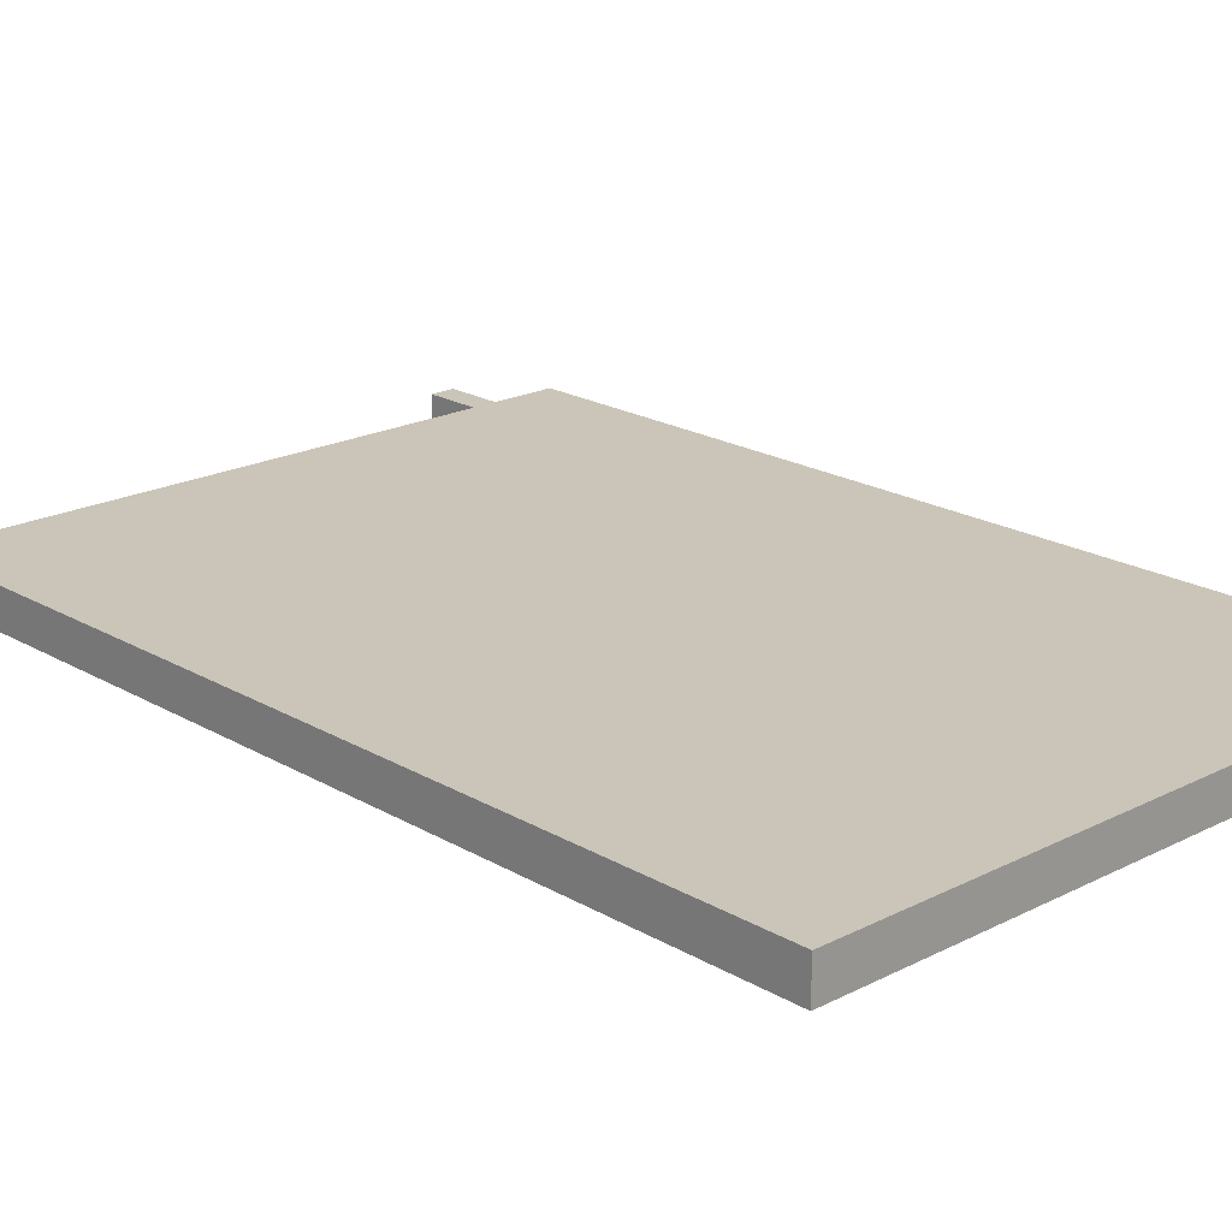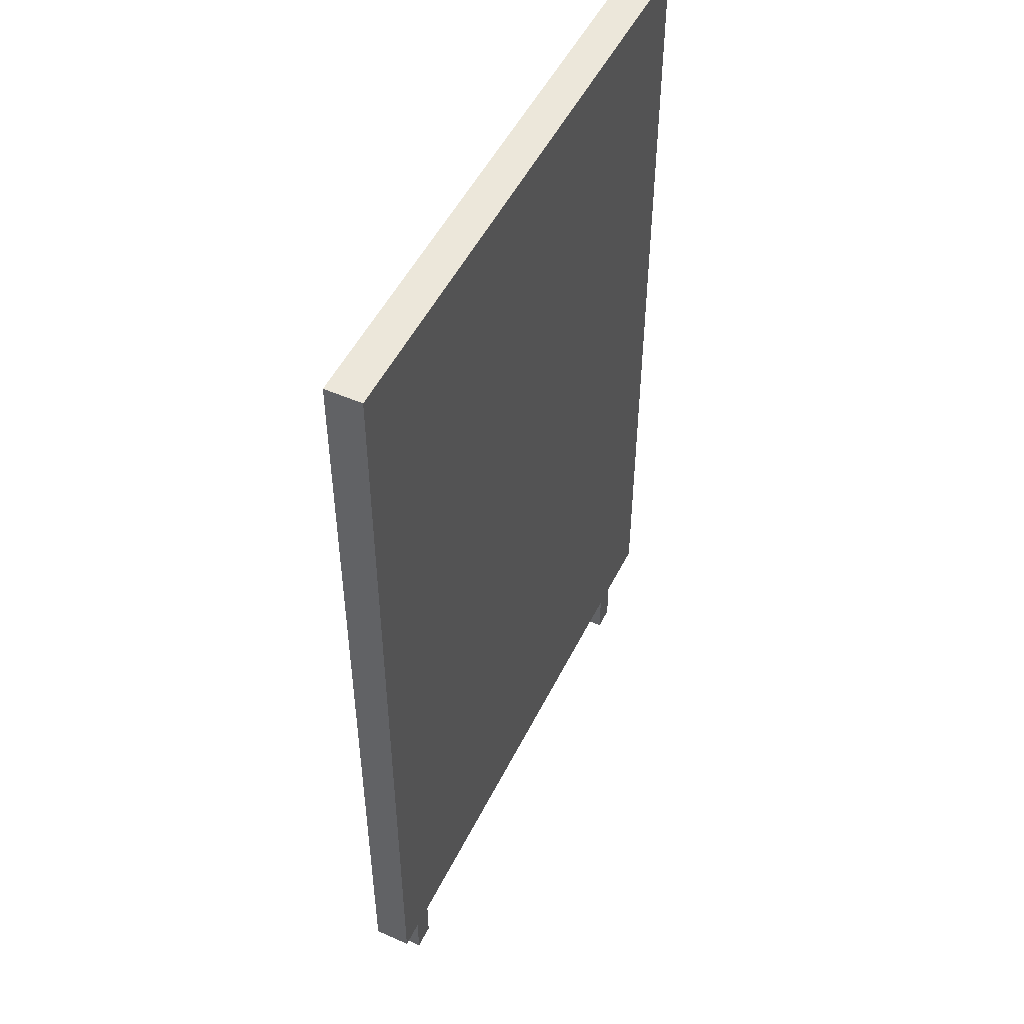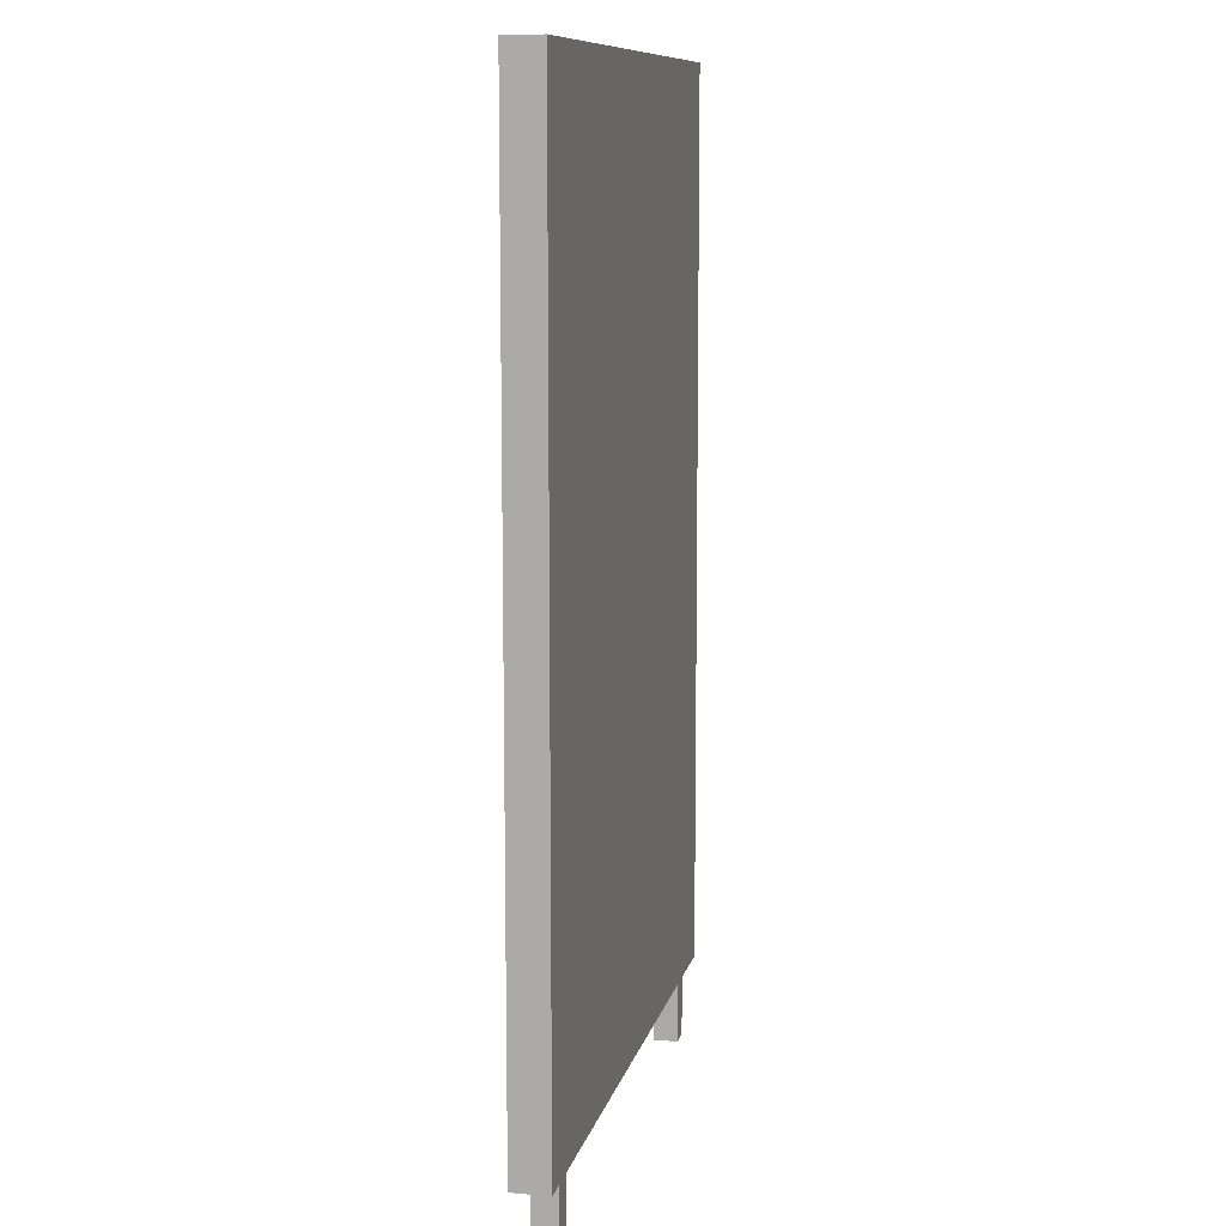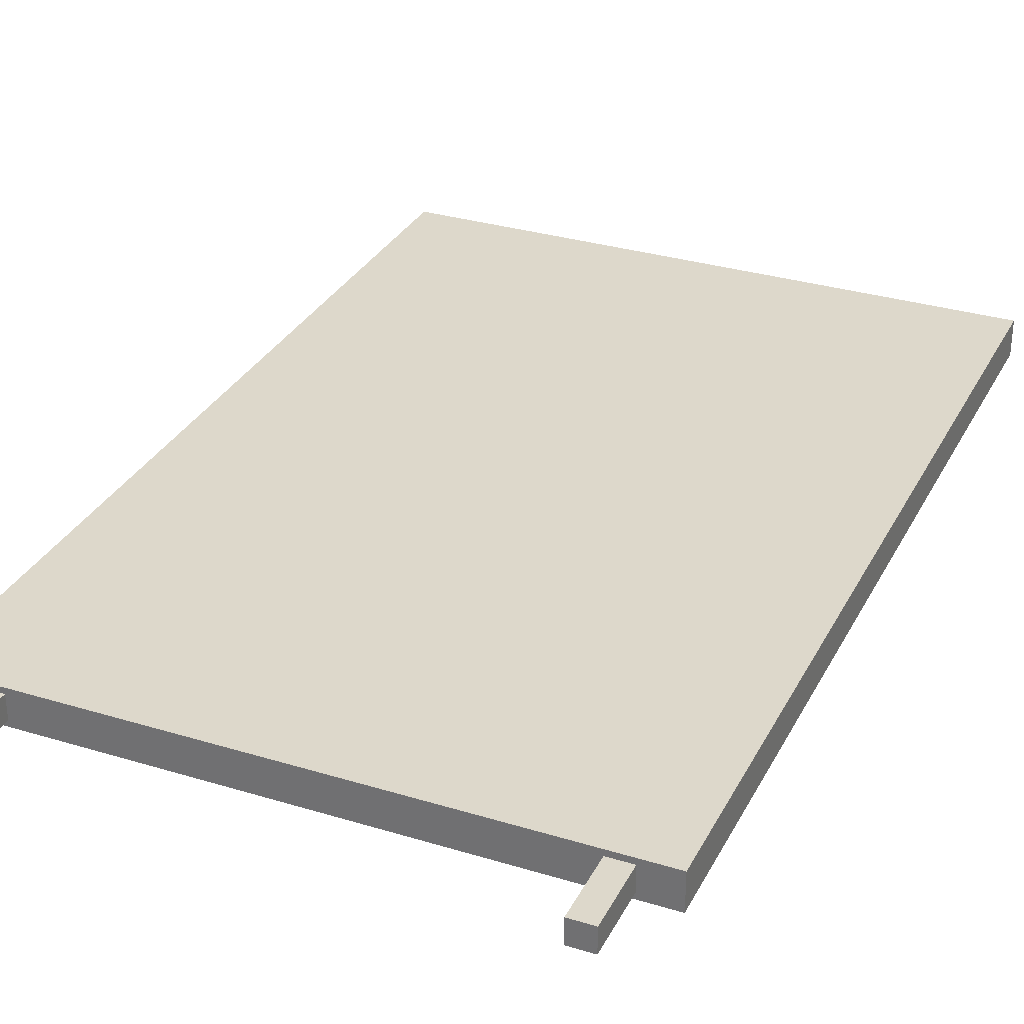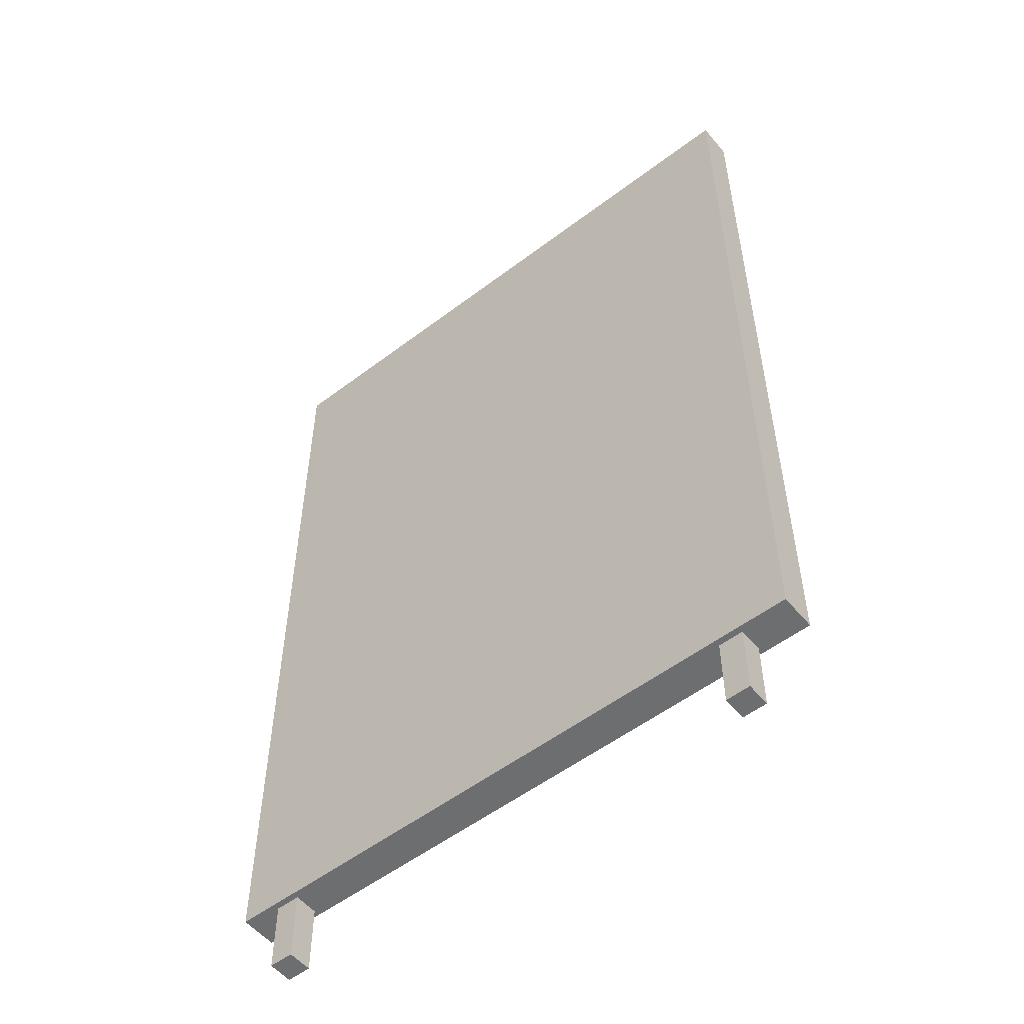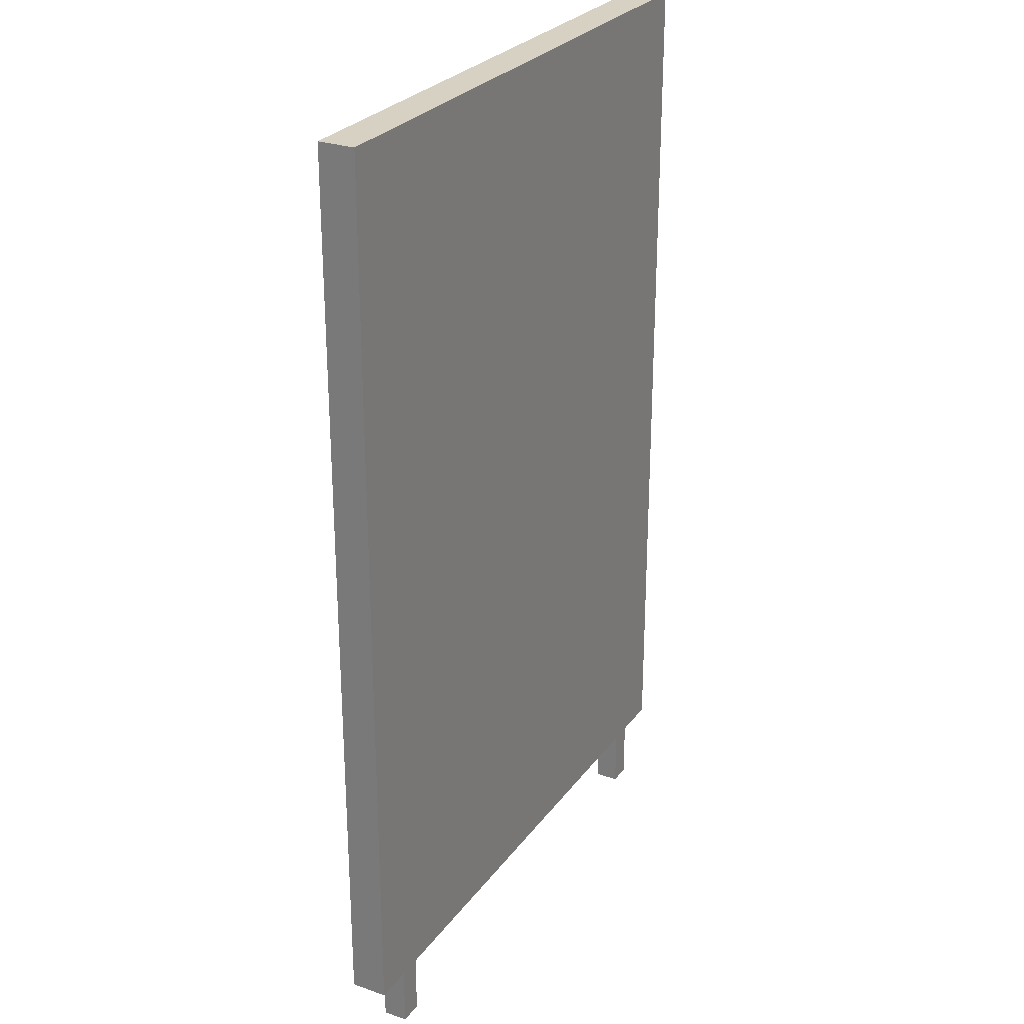
<metadata>
{"format":"obj","ext":"obj","renderer":"f3d","projection":"perspective","resolution":1024,"background":"white","views":[{"elev":20.3,"azim":-43.1,"up":"+Y"},{"elev":50.6,"azim":-64.3,"up":"+Z"},{"elev":10.4,"azim":102.3,"up":"+Z"},{"elev":31.2,"azim":-156.5,"up":"+Y"},{"elev":-54.2,"azim":38.9,"up":"+Z"},{"elev":27.1,"azim":118.4,"up":"+Z"}]}
</metadata>
<code>
g nuclear_clan_poster
v -0.25 0.03168 -5
v -0.25 0.1567 -5
v -0.375 0.1567 -5
v -0.375 0.03168 -5
v -0.25 0.03168 -4.375
v -0.375 0.03168 -4.375
v -0.375 0.1567 -4.375
v -0.25 0.1567 -4.375
v -0.25 0.03168 -5
v -0.375 0.03168 -5
v -0.375 0.03168 -4.375
v -0.25 0.03168 -4.375
v -0.375 0.03168 -5
v -0.375 0.1567 -5
v -0.375 0.1567 -4.375
v -0.375 0.03168 -4.375
v -0.375 0.1567 -5
v -0.25 0.1567 -5
v -0.25 0.1567 -4.375
v -0.375 0.1567 -4.375
v -0.25 0.1567 -5
v -0.25 0.03168 -5
v -0.25 0.03168 -4.375
v -0.25 0.1567 -4.375
v -3 0.03168 -5
v -2.875 0.03168 -5
v -2.875 0.1567 -5
v -3 0.1567 -5
v -3 0.03168 -4.375
v -3 0.1567 -4.375
v -2.875 0.1567 -4.375
v -2.875 0.03168 -4.375
v -3 0.03168 -5
v -3 0.03168 -4.375
v -2.875 0.03168 -4.375
v -2.875 0.03168 -5
v -2.875 0.03168 -5
v -2.875 0.03168 -4.375
v -2.875 0.1567 -4.375
v -2.875 0.1567 -5
v -2.875 0.1567 -5
v -2.875 0.1567 -4.375
v -3 0.1567 -4.375
v -3 0.1567 -5
v -3 0.1567 -5
v -3 0.1567 -4.375
v -3 0.03168 -4.375
v -3 0.03168 -5
v -1.771 6.676e-07 -1.769
v -3.188 -9.537e-09 -0.01033
v 0 0 -0.01033
v -0.2955 6.676e-07 -1.769
v -1.771 6.866e-07 -3.398
v -3.188 1.211e-06 -4.635
v 0 1.211e-06 -4.635
v -0.2951 6.866e-07 -3.398
v -3.188 0.1875 -4.635
v -3.188 1.211e-06 -4.635
v 0 1.211e-06 -4.635
v 0 0.1875 -4.635
v 0 0.1875 -4.635
v 0 1.211e-06 -4.635
v 0 0 -0.01033
v 0 0.1875 -0.01033
v 0 0.1875 -0.01033
v 0 0 -0.01033
v -3.188 -9.537e-09 -0.01033
v -3.188 0.1875 -0.01033
v -3.188 0.1875 -0.01033
v -3.188 -9.537e-09 -0.01033
v -3.188 1.211e-06 -4.635
v -3.188 0.1875 -4.635
v -1.417 0.1875 -1.769
v 0 0.1875 -0.01033
v -3.188 0.1875 -0.01033
v -2.892 0.1875 -1.769
v -1.417 0.1875 -3.398
v 0 0.1875 -4.635
v -3.188 0.1875 -4.635
v -2.892 0.1875 -3.398
v -1.771 6.866e-07 -3.398
v -1.771 6.676e-07 -1.769
v -0.2955 6.676e-07 -1.769
v -0.2951 6.866e-07 -3.398
v -1.417 0.1875 -3.398
v -1.417 0.1875 -1.769
v -2.892 0.1875 -1.769
v -2.892 0.1875 -3.398
g nuclear_clan_poster_0
f 3 2 1
f 4 3 1
f 7 6 5
f 8 7 5
f 11 10 9
f 12 11 9
f 15 14 13
f 16 15 13
f 19 18 17
f 20 19 17
f 23 22 21
f 24 23 21
f 27 26 25
f 28 27 25
f 31 30 29
f 32 31 29
f 35 34 33
f 36 35 33
f 39 38 37
f 40 39 37
f 43 42 41
f 44 43 41
f 47 46 45
f 48 47 45
g nuclear_clan_poster_1
f 51 50 49
f 52 51 49
f 49 50 53
f 50 54 53
f 54 55 53
f 55 56 53
f 51 52 56
f 55 51 56
f 59 58 57
f 60 59 57
f 63 62 61
f 64 63 61
f 67 66 65
f 68 67 65
f 71 70 69
f 72 71 69
f 75 74 73
f 76 75 73
f 73 74 77
f 74 78 77
f 78 79 77
f 79 80 77
f 75 76 80
f 79 75 80
g nuclear_clan_poster_2
f 83 82 81
f 84 83 81
f 87 86 85
f 88 87 85

</code>
